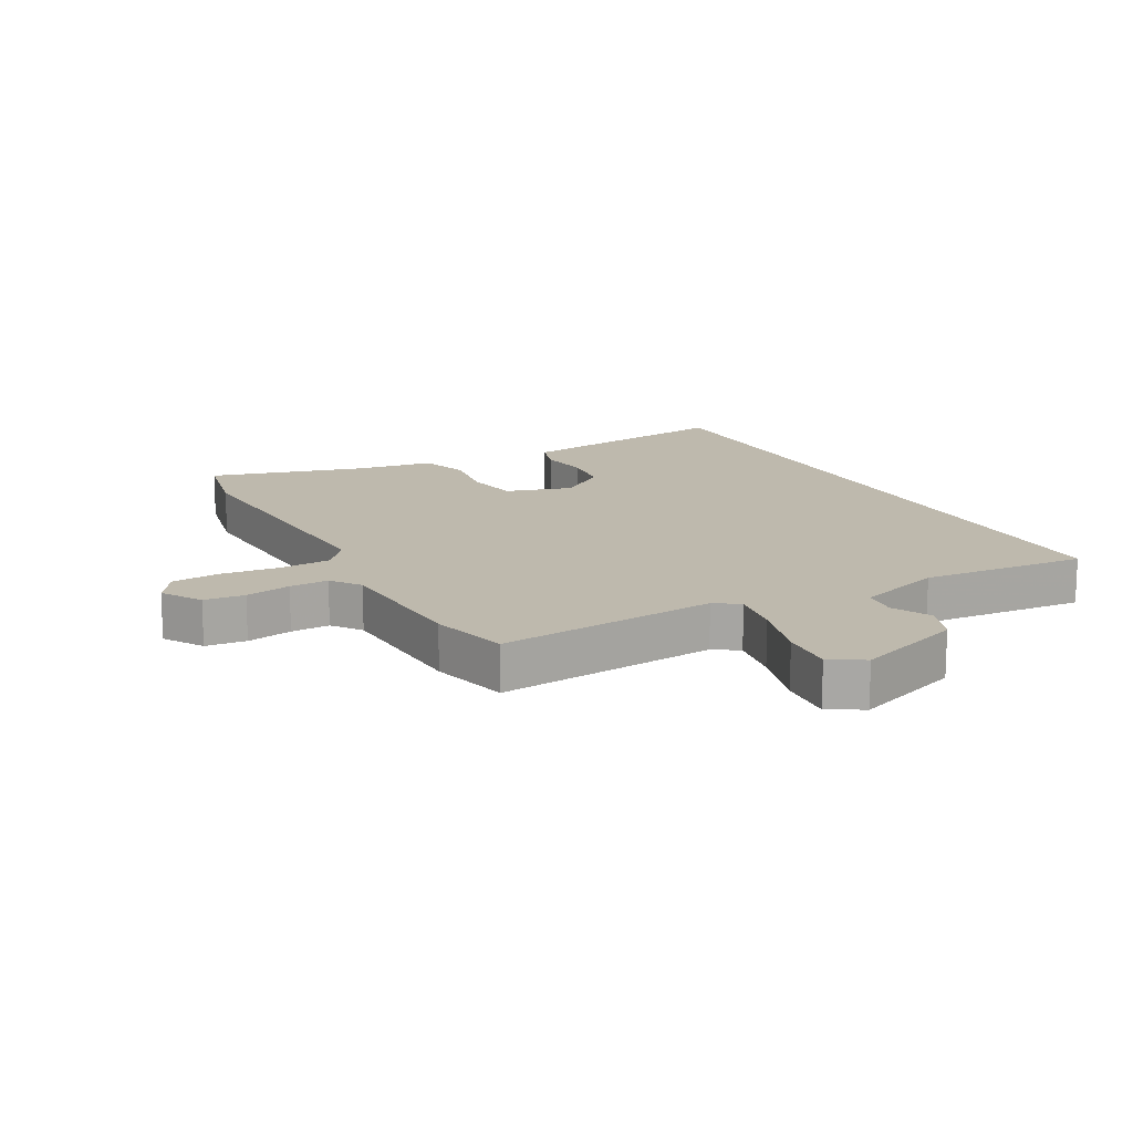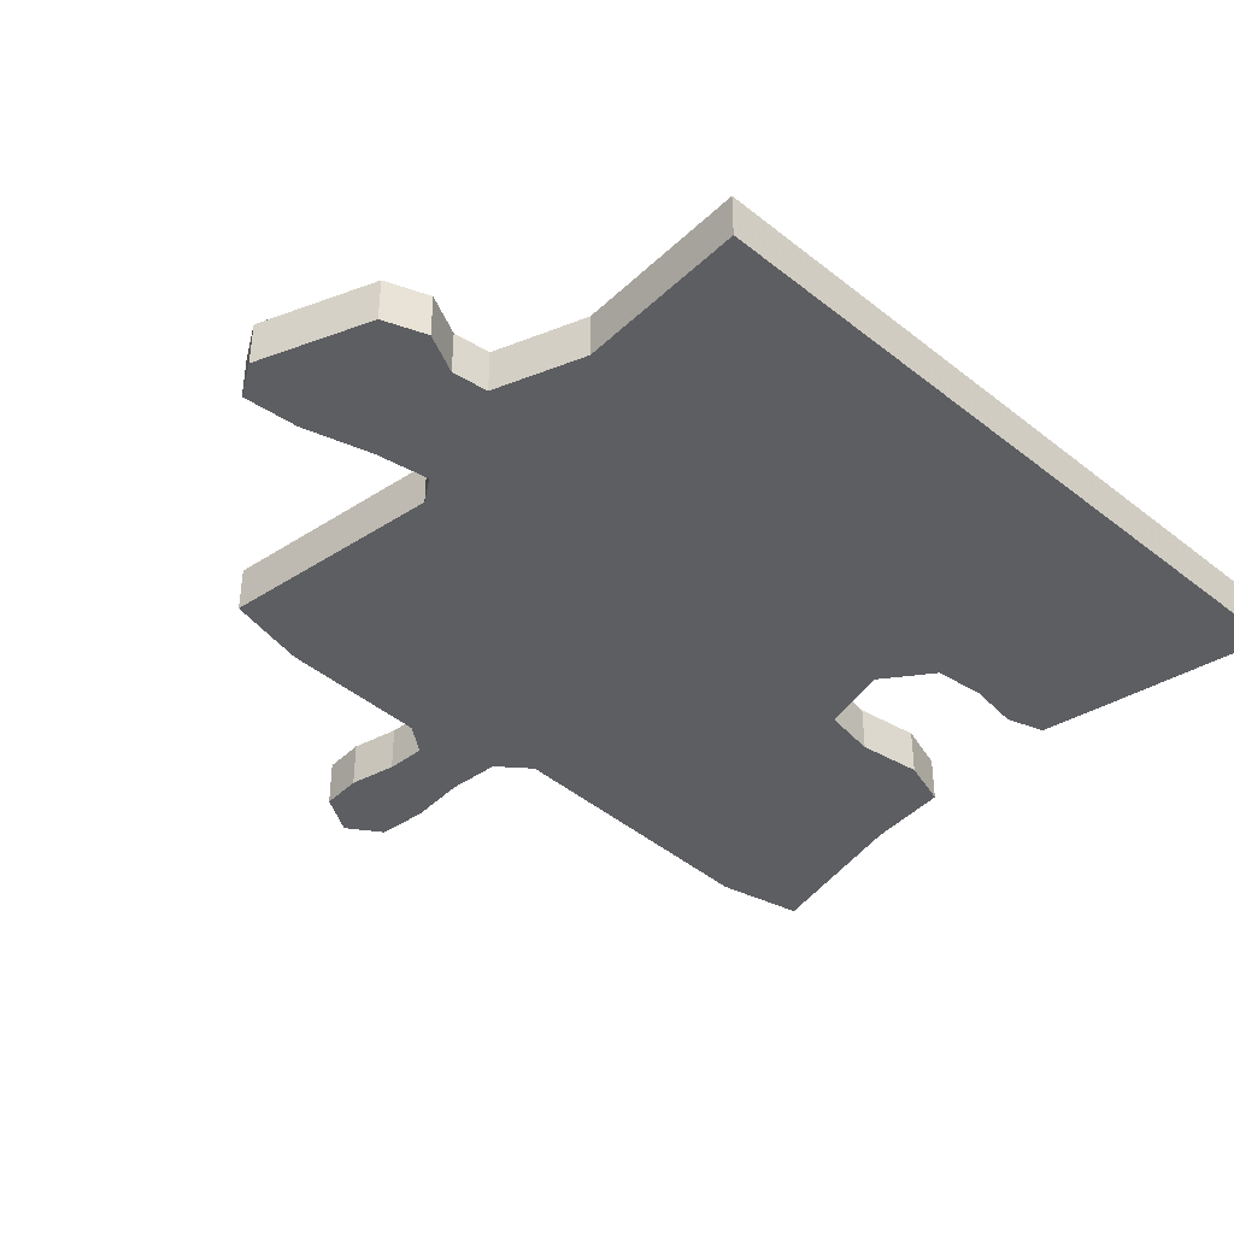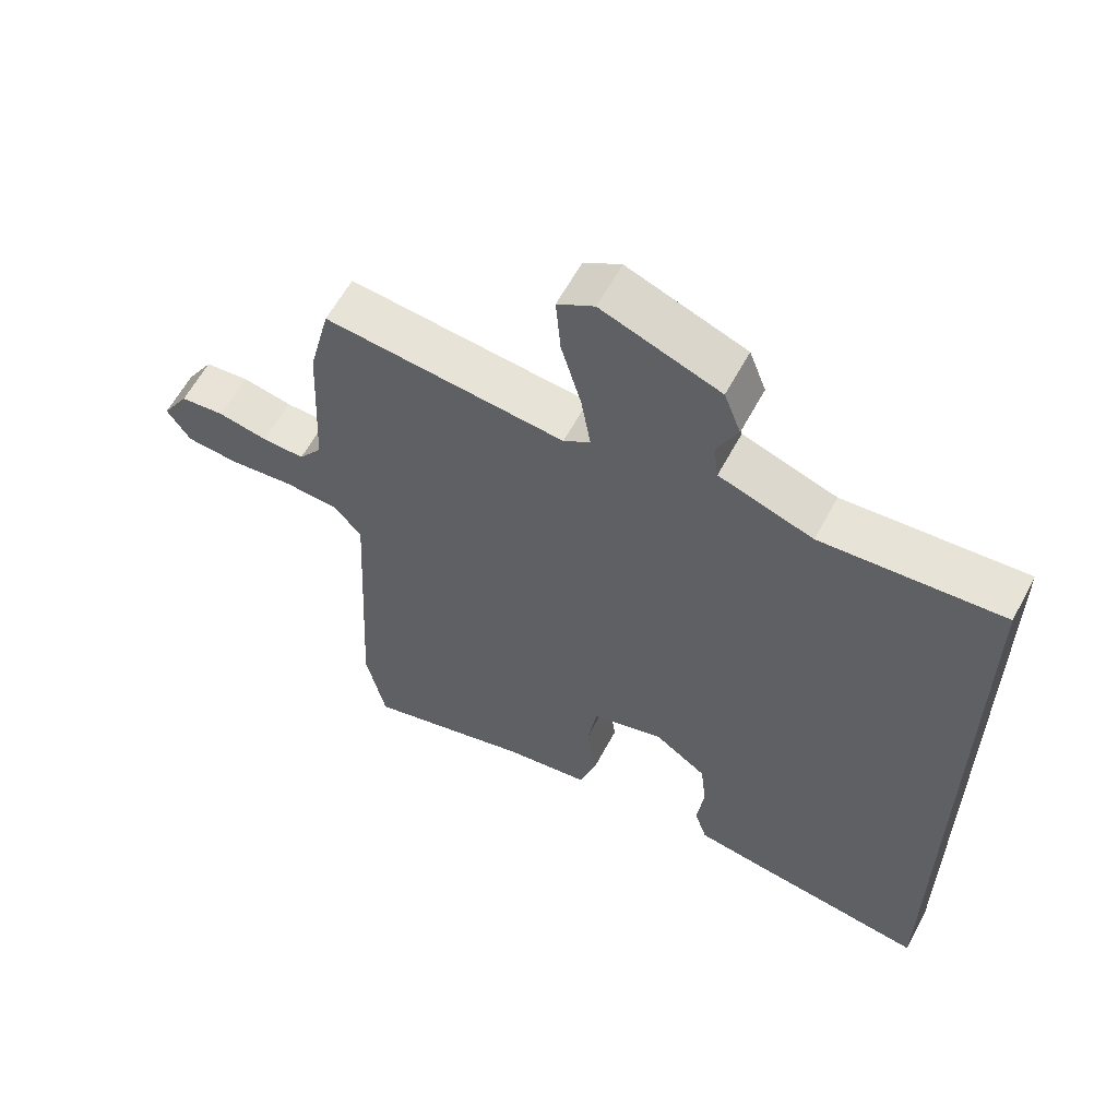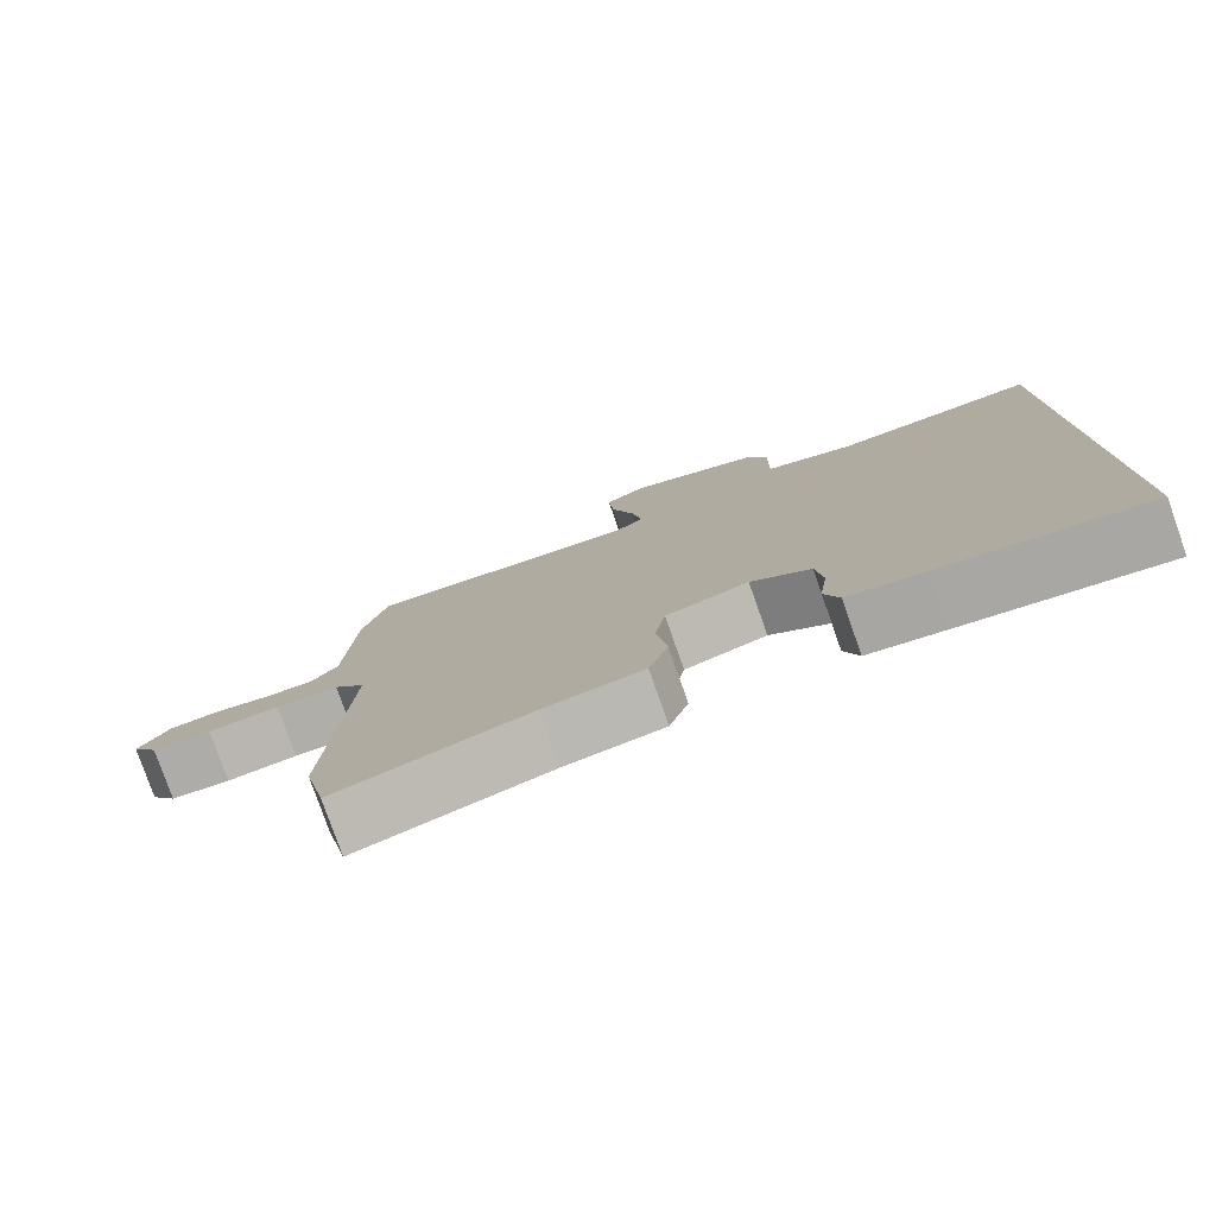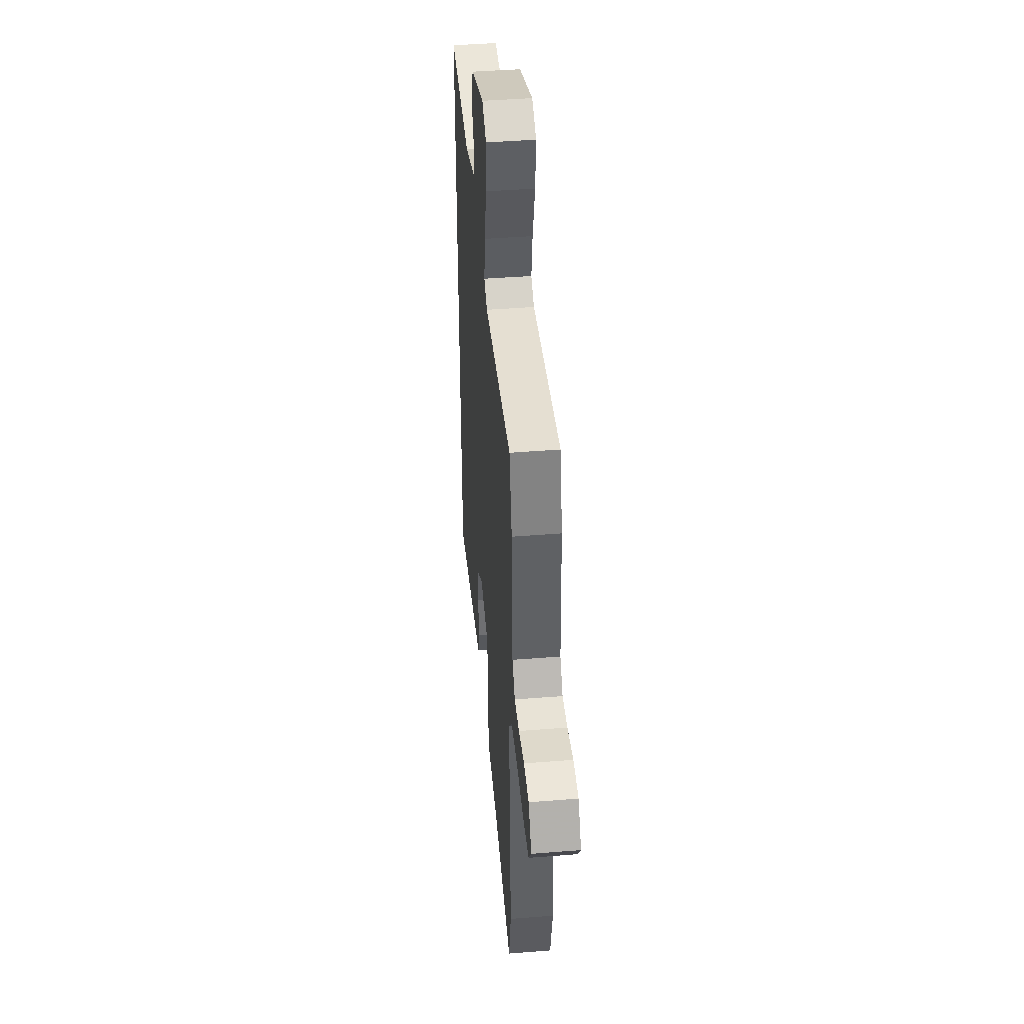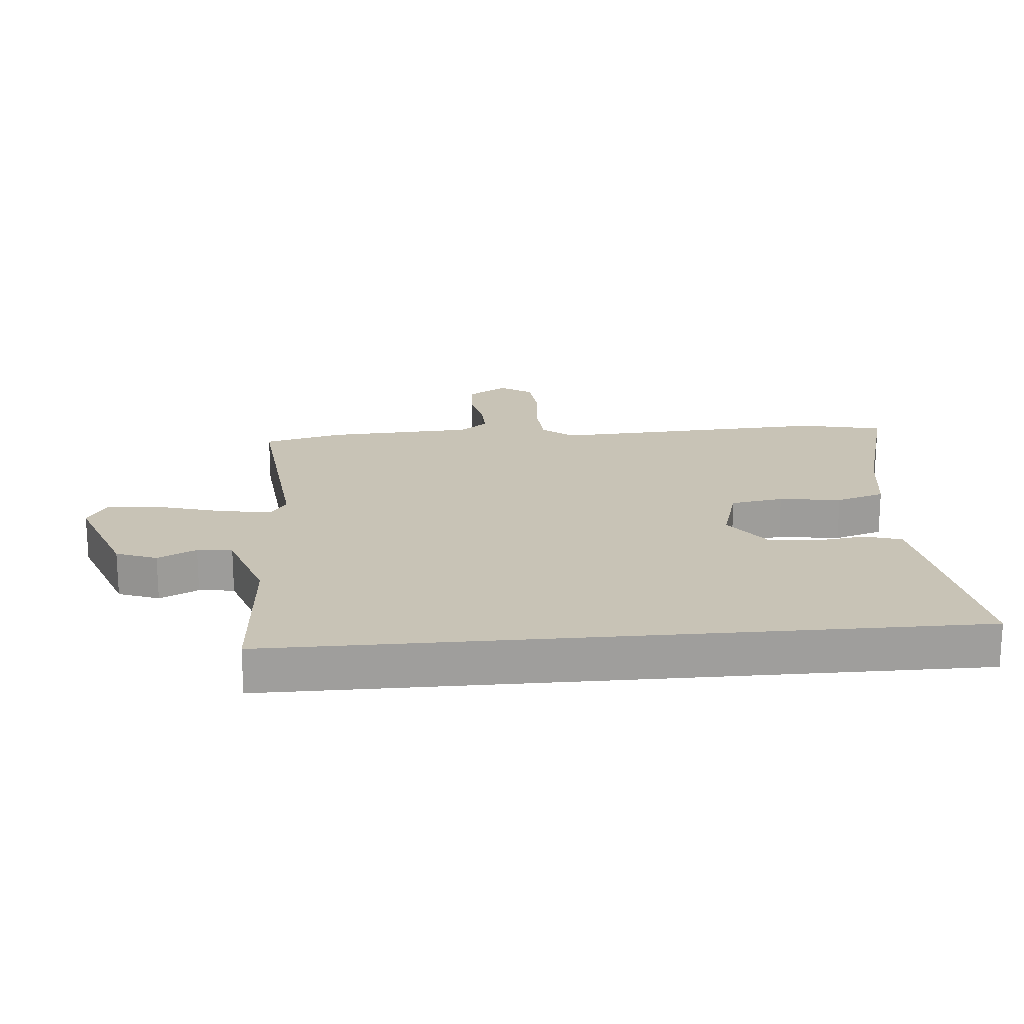
<metadata>
{"format":"obj","ext":"obj","renderer":"f3d","projection":"perspective","resolution":1024,"background":"white","views":[{"elev":15.1,"azim":-28.3,"up":"+Y"},{"elev":-38.8,"azim":45.4,"up":"+Y"},{"elev":60.6,"azim":28.1,"up":"+Z"},{"elev":-79.3,"azim":19.4,"up":"+Z"},{"elev":43.4,"azim":-95.4,"up":"+Z"},{"elev":19.5,"azim":85.1,"up":"+Y"}]}
</metadata>
<code>
v 0.5 0.07 0.56
v 0.5 0.07 -0.565
v 0.232 0.07 -0.525
v 0.132 0.07 -0.509
v 0.113 0.07 -0.449
v 0.124 0.07 -0.368
v 0.115 0.07 -0.288
v 0.037 0.07 -0.232
v -0.071 0.07 -0.264
v -0.085 0.07 -0.35
v -0.071 0.07 -0.45
v -0.096 0.07 -0.529
v -0.225 0.07 -0.548
v -0.475 0.07 -0.617
v -0.504 0.07 -0.482
v -0.48 0.07 -0.03
v -0.521 0.07 0.02
v -0.604 0.07 0.025
v -0.698 0.07 0.015
v -0.777 0.07 0.022
v -0.812 0.07 0.075
v -0.772 0.07 0.139
v -0.706 0.07 0.145
v -0.632 0.07 0.13
v -0.569 0.07 0.128
v -0.534 0.07 0.175
v -0.522 0.07 0.412
v -0.49 0.07 0.54
v -0.131 0.07 0.503
v -0.091 0.07 0.53
v -0.105 0.07 0.614
v -0.135 0.07 0.72
v -0.142 0.07 0.808
v -0.087 0.07 0.84
v 0.089 0.07 0.774
v 0.114 0.07 0.708
v 0.083 0.07 0.645
v 0.09 0.07 0.588
v 0.23 0.07 0.54
v 0.5 0 0.56
v 0.5 0 -0.565
v 0.232 0 -0.525
v 0.132 0 -0.509
v 0.113 0 -0.449
v 0.124 0 -0.368
v 0.115 0 -0.288
v 0.037 0 -0.232
v -0.071 0 -0.264
v -0.085 0 -0.35
v -0.071 0 -0.45
v -0.096 0 -0.529
v -0.225 0 -0.548
v -0.475 0 -0.617
v -0.504 0 -0.482
v -0.48 0 -0.03
v -0.521 0 0.02
v -0.604 0 0.025
v -0.698 0 0.015
v -0.777 0 0.022
v -0.812 0 0.075
v -0.772 0 0.139
v -0.706 0 0.145
v -0.632 0 0.13
v -0.569 0 0.128
v -0.534 0 0.175
v -0.522 0 0.412
v -0.49 0 0.54
v -0.131 0 0.503
v -0.091 0 0.53
v -0.105 0 0.614
v -0.135 0 0.72
v -0.142 0 0.808
v -0.087 0 0.84
v 0.089 0 0.774
v 0.114 0 0.708
v 0.083 0 0.645
v 0.09 0 0.588
v 0.23 0 0.54
f 34 35 36 37
f 34 37 38
f 31 32 33 34
f 30 31 34 38
f 29 30 38 39
f 26 27 28 29
f 25 26 29 39
f 21 22 23 24
f 21 24 25
f 18 19 20 21
f 17 18 21 25
f 16 17 25 39
f 13 14 15 16
f 10 11 12 13
f 9 10 13 16
f 8 9 16 39
f 3 4 5 6
f 3 6 7
f 2 3 7
f 1 2 7
f 1 7 8 39
f 76 75 74 73
f 77 76 73
f 73 72 71 70
f 77 73 70 69
f 78 77 69 68
f 68 67 66 65
f 78 68 65 64
f 63 62 61 60
f 64 63 60
f 60 59 58 57
f 64 60 57 56
f 78 64 56 55
f 55 54 53 52
f 52 51 50 49
f 55 52 49 48
f 78 55 48 47
f 45 44 43 42
f 46 45 42
f 46 42 41
f 46 41 40
f 78 47 46 40
f 1 40 41 2
f 2 41 42 3
f 3 42 43 4
f 4 43 44 5
f 5 44 45 6
f 6 45 46 7
f 7 46 47 8
f 8 47 48 9
f 9 48 49 10
f 10 49 50 11
f 11 50 51 12
f 12 51 52 13
f 13 52 53 14
f 14 53 54 15
f 15 54 55 16
f 16 55 56 17
f 17 56 57 18
f 18 57 58 19
f 19 58 59 20
f 20 59 60 21
f 21 60 61 22
f 22 61 62 23
f 23 62 63 24
f 24 63 64 25
f 25 64 65 26
f 26 65 66 27
f 27 66 67 28
f 28 67 68 29
f 29 68 69 30
f 30 69 70 31
f 31 70 71 32
f 32 71 72 33
f 33 72 73 34
f 34 73 74 35
f 35 74 75 36
f 36 75 76 37
f 37 76 77 38
f 38 77 78 39
f 39 78 40 1

</code>
